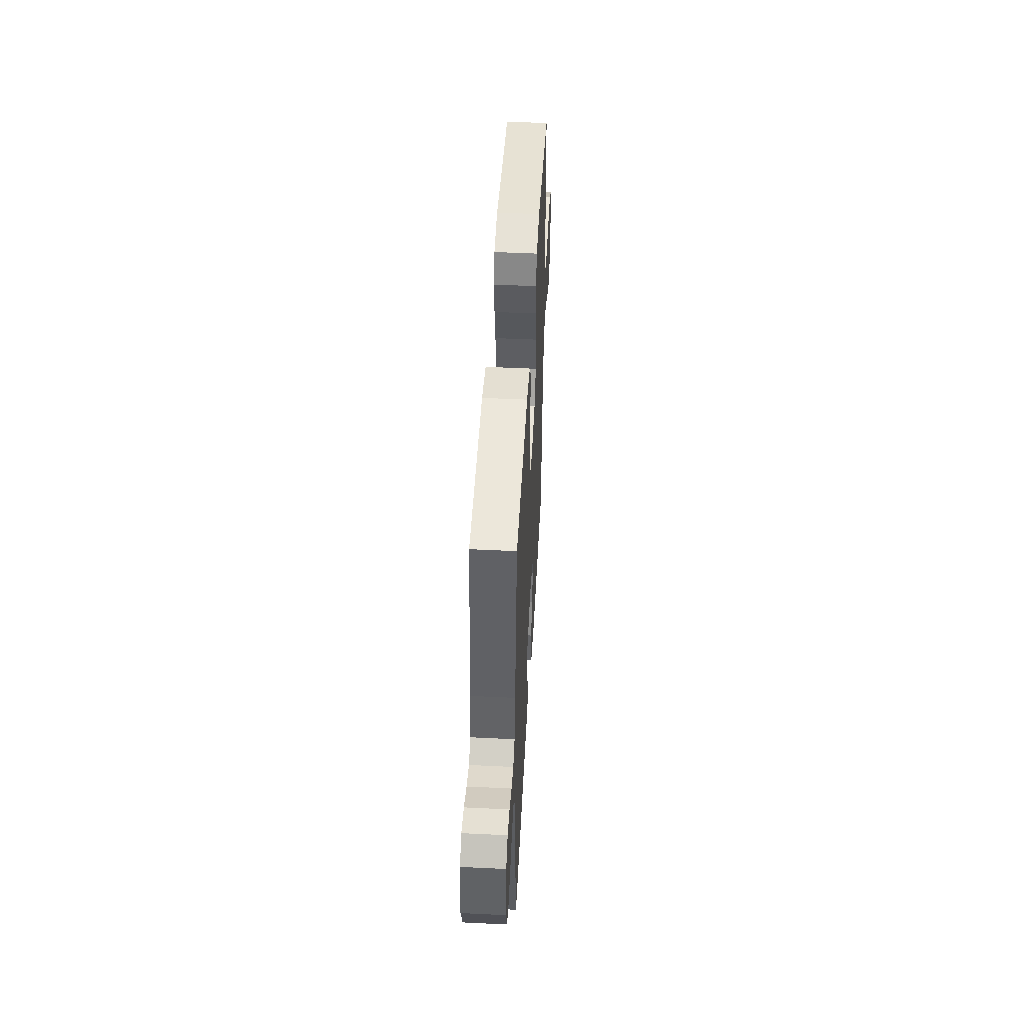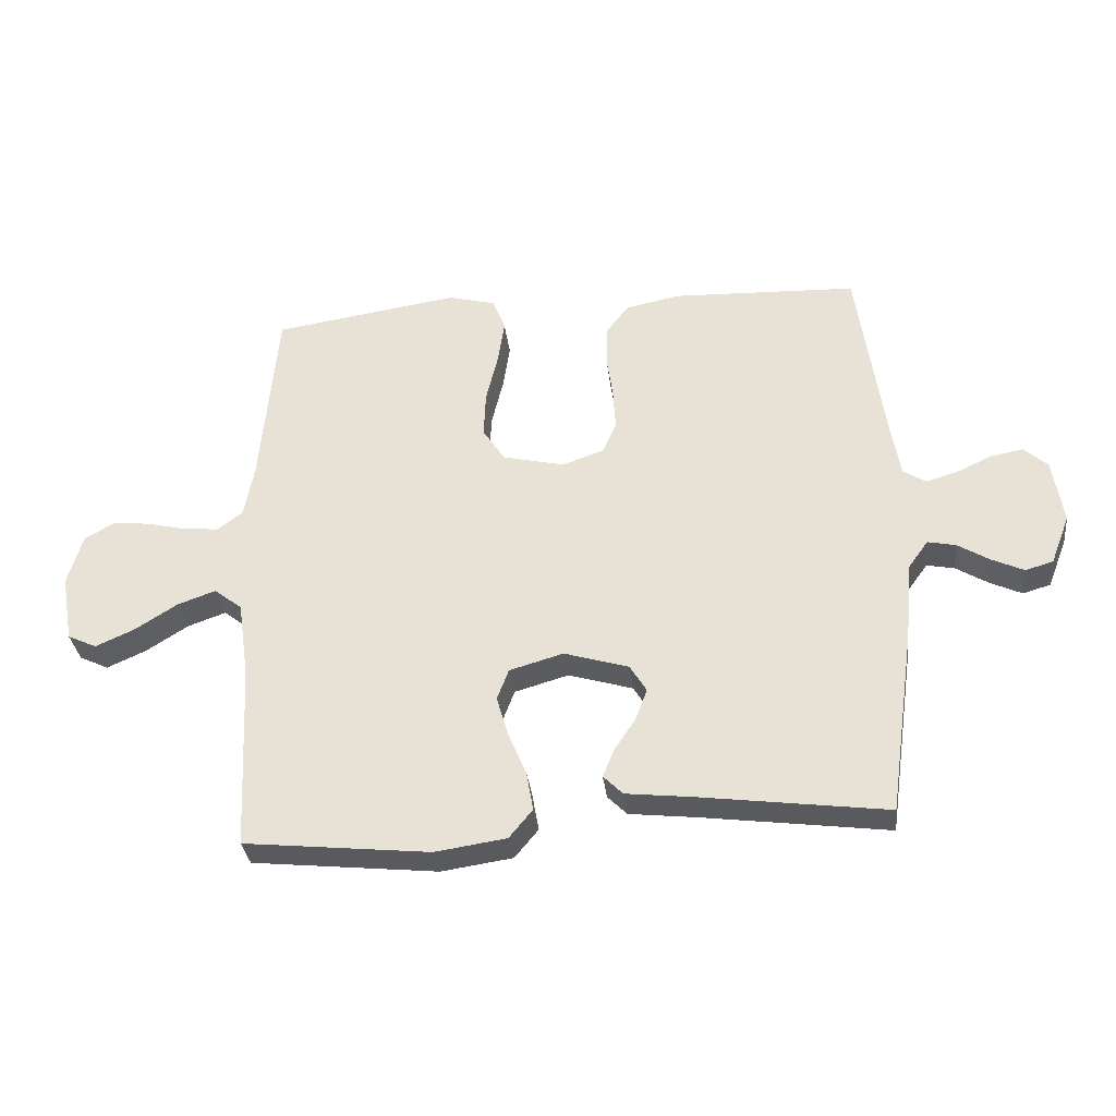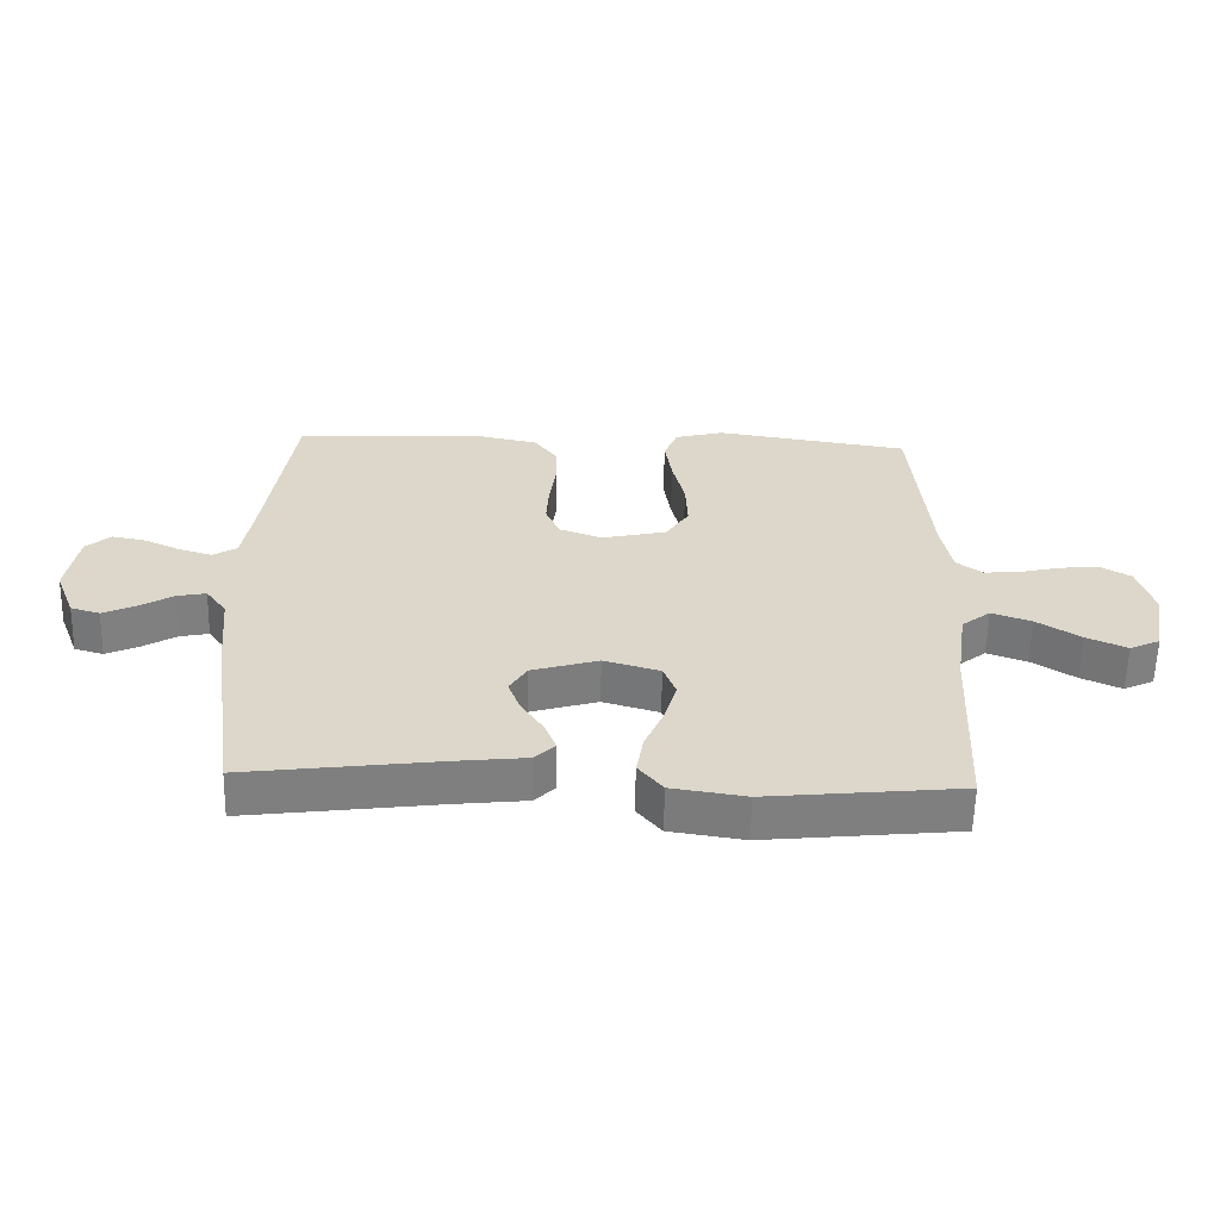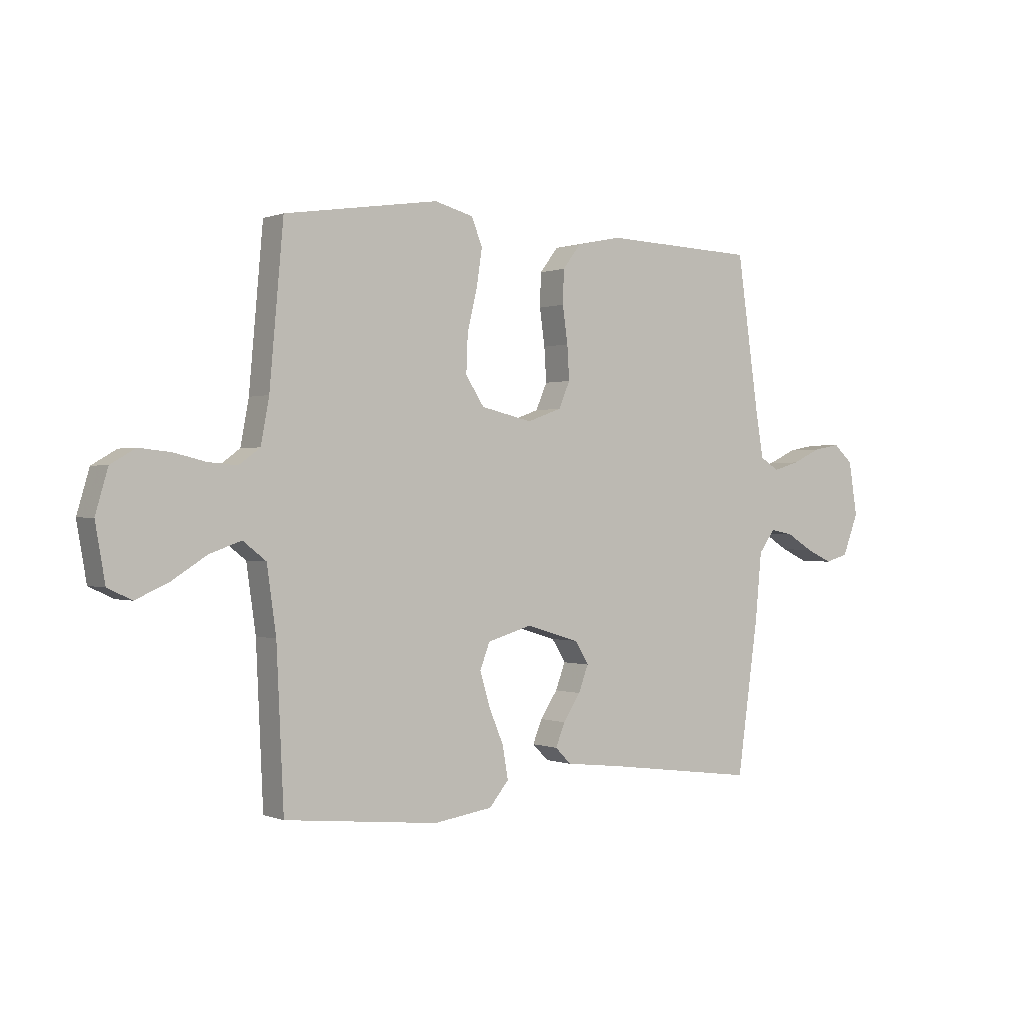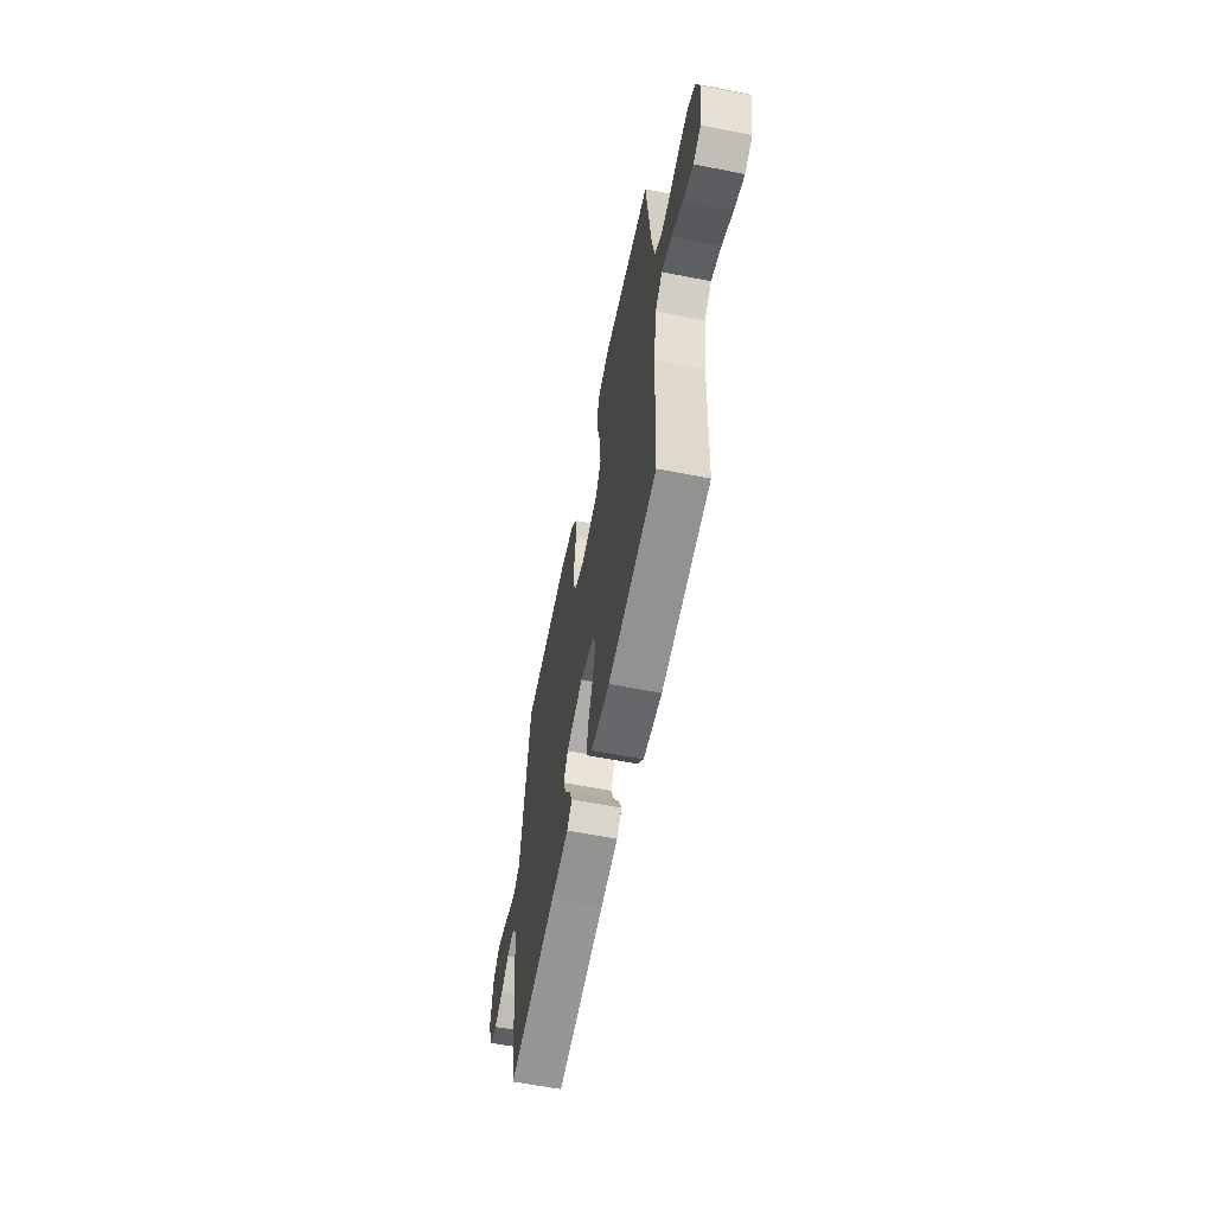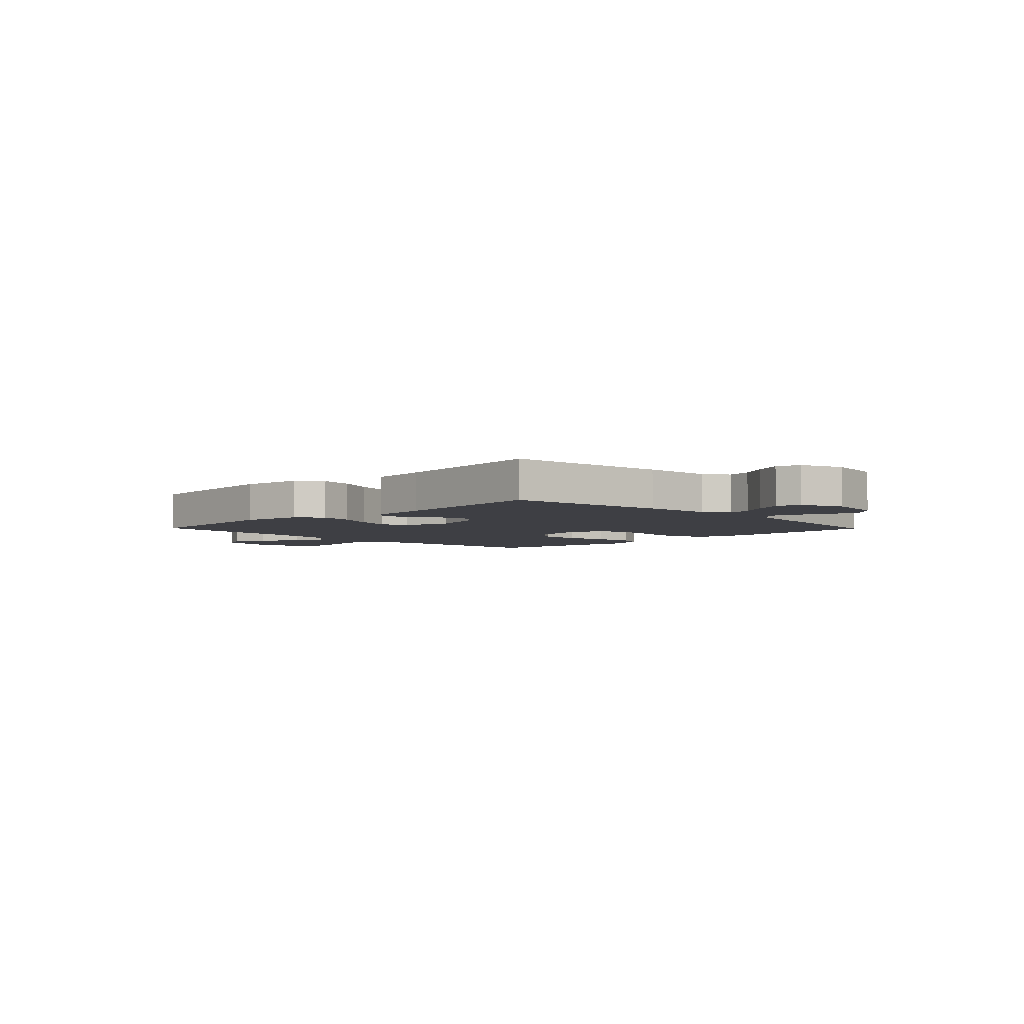
<metadata>
{"format":"obj","ext":"obj","renderer":"f3d","projection":"perspective","resolution":1024,"background":"white","views":[{"elev":48.4,"azim":-86.9,"up":"+Z"},{"elev":-32.6,"azim":-173.4,"up":"+Z"},{"elev":-59.6,"azim":-1.4,"up":"+Z"},{"elev":0.2,"azim":144.5,"up":"+Z"},{"elev":-60.5,"azim":78.7,"up":"+Z"},{"elev":-4.4,"azim":-135.6,"up":"+Y"}]}
</metadata>
<code>
v -0.5 0.07 -0.5
v -0.542 0.07 -0.2
v -0.554 0.07 -0.073
v -0.586 0.07 -0.029
v -0.631 0.07 -0.038
v -0.682 0.07 -0.069
v -0.734 0.07 -0.093
v -0.779 0.07 -0.08
v -0.81 0.07 0
v -0.793 0.07 0.105
v -0.755 0.07 0.139
v -0.702 0.07 0.129
v -0.646 0.07 0.103
v -0.595 0.07 0.088
v -0.558 0.07 0.111
v -0.543 0.07 0.2
v -0.5 0.07 0.5
v -0.2 0.07 0.511
v -0.113 0.07 0.493
v -0.077 0.07 0.446
v -0.075 0.07 0.381
v -0.085 0.07 0.31
v -0.089 0.07 0.244
v -0.067 0.07 0.193
v 0 0.07 0.169
v 0.1 0.07 0.192
v 0.136 0.07 0.247
v 0.133 0.07 0.321
v 0.114 0.07 0.4
v 0.103 0.07 0.472
v 0.124 0.07 0.525
v 0.2 0.07 0.545
v 0.5 0.07 0.5
v 0.527 0.07 0.2
v 0.543 0.07 0.114
v 0.584 0.07 0.084
v 0.641 0.07 0.089
v 0.704 0.07 0.104
v 0.764 0.07 0.11
v 0.812 0.07 0.082
v 0.836 0.07 0
v 0.817 0.07 -0.109
v 0.77 0.07 -0.131
v 0.707 0.07 -0.103
v 0.639 0.07 -0.06
v 0.577 0.07 -0.038
v 0.532 0.07 -0.073
v 0.514 0.07 -0.2
v 0.5 0.07 -0.5
v 0.2 0.07 -0.531
v 0.085 0.07 -0.514
v 0.047 0.07 -0.468
v 0.058 0.07 -0.405
v 0.087 0.07 -0.336
v 0.106 0.07 -0.271
v 0.087 0.07 -0.221
v 0 0.07 -0.196
v -0.104 0.07 -0.227
v -0.131 0.07 -0.271
v -0.112 0.07 -0.322
v -0.078 0.07 -0.373
v -0.06 0.07 -0.418
v -0.091 0.07 -0.449
v -0.2 0.07 -0.461
v -0.5 0 -0.5
v -0.542 0 -0.2
v -0.554 0 -0.073
v -0.586 0 -0.029
v -0.631 0 -0.038
v -0.682 0 -0.069
v -0.734 0 -0.093
v -0.779 0 -0.08
v -0.81 0 0
v -0.793 0 0.105
v -0.755 0 0.139
v -0.702 0 0.129
v -0.646 0 0.103
v -0.595 0 0.088
v -0.558 0 0.111
v -0.543 0 0.2
v -0.5 0 0.5
v -0.2 0 0.511
v -0.113 0 0.493
v -0.077 0 0.446
v -0.075 0 0.381
v -0.085 0 0.31
v -0.089 0 0.244
v -0.067 0 0.193
v 0 0 0.169
v 0.1 0 0.192
v 0.136 0 0.247
v 0.133 0 0.321
v 0.114 0 0.4
v 0.103 0 0.472
v 0.124 0 0.525
v 0.2 0 0.545
v 0.5 0 0.5
v 0.527 0 0.2
v 0.543 0 0.114
v 0.584 0 0.084
v 0.641 0 0.089
v 0.704 0 0.104
v 0.764 0 0.11
v 0.812 0 0.082
v 0.836 0 0
v 0.817 0 -0.109
v 0.77 0 -0.131
v 0.707 0 -0.103
v 0.639 0 -0.06
v 0.577 0 -0.038
v 0.532 0 -0.073
v 0.514 0 -0.2
v 0.5 0 -0.5
v 0.2 0 -0.531
v 0.085 0 -0.514
v 0.047 0 -0.468
v 0.058 0 -0.405
v 0.087 0 -0.336
v 0.106 0 -0.271
v 0.087 0 -0.221
v 0 0 -0.196
v -0.104 0 -0.227
v -0.131 0 -0.271
v -0.112 0 -0.322
v -0.078 0 -0.373
v -0.06 0 -0.418
v -0.091 0 -0.449
v -0.2 0 -0.461
f 62 63 64
f 61 62 64
f 60 61 64
f 1 2 3
f 64 1 3
f 60 64 3
f 59 60 3
f 58 59 3 4
f 57 58 4
f 52 53 54
f 51 52 54
f 50 51 54
f 49 50 54
f 48 49 54
f 47 48 54 55
f 46 47 55 56
f 43 44 45
f 42 43 45
f 41 42 45
f 40 41 45
f 39 40 45
f 38 39 45
f 37 38 45
f 36 37 45 46
f 46 56 57
f 36 46 57
f 35 36 57
f 32 33 34
f 31 32 34
f 30 31 34
f 29 30 34
f 28 29 34
f 27 28 34 35
f 20 21 22
f 19 20 22
f 18 19 22
f 17 18 22
f 16 17 22
f 15 16 22 23
f 14 15 23 24
f 11 12 13
f 10 11 13
f 9 10 13
f 8 9 13
f 7 8 13
f 6 7 13
f 5 6 13
f 4 5 13 14
f 14 24 25
f 4 14 25
f 57 4 25
f 26 27 35 57
f 25 26 57
f 128 127 126
f 128 126 125
f 128 125 124
f 67 66 65
f 67 65 128
f 67 128 124
f 67 124 123
f 68 67 123 122
f 68 122 121
f 118 117 116
f 118 116 115
f 118 115 114
f 118 114 113
f 118 113 112
f 119 118 112 111
f 120 119 111 110
f 109 108 107
f 109 107 106
f 109 106 105
f 109 105 104
f 109 104 103
f 109 103 102
f 109 102 101
f 110 109 101 100
f 121 120 110
f 121 110 100
f 121 100 99
f 98 97 96
f 98 96 95
f 98 95 94
f 98 94 93
f 98 93 92
f 99 98 92 91
f 86 85 84
f 86 84 83
f 86 83 82
f 86 82 81
f 86 81 80
f 87 86 80 79
f 88 87 79 78
f 77 76 75
f 77 75 74
f 77 74 73
f 77 73 72
f 77 72 71
f 77 71 70
f 77 70 69
f 78 77 69 68
f 89 88 78
f 89 78 68
f 89 68 121
f 121 99 91 90
f 121 90 89
f 1 65 66 2
f 2 66 67 3
f 3 67 68 4
f 4 68 69 5
f 5 69 70 6
f 6 70 71 7
f 7 71 72 8
f 8 72 73 9
f 9 73 74 10
f 10 74 75 11
f 11 75 76 12
f 12 76 77 13
f 13 77 78 14
f 14 78 79 15
f 15 79 80 16
f 16 80 81 17
f 17 81 82 18
f 18 82 83 19
f 19 83 84 20
f 20 84 85 21
f 21 85 86 22
f 22 86 87 23
f 23 87 88 24
f 24 88 89 25
f 25 89 90 26
f 26 90 91 27
f 27 91 92 28
f 28 92 93 29
f 29 93 94 30
f 30 94 95 31
f 31 95 96 32
f 32 96 97 33
f 33 97 98 34
f 34 98 99 35
f 35 99 100 36
f 36 100 101 37
f 37 101 102 38
f 38 102 103 39
f 39 103 104 40
f 40 104 105 41
f 41 105 106 42
f 42 106 107 43
f 43 107 108 44
f 44 108 109 45
f 45 109 110 46
f 46 110 111 47
f 47 111 112 48
f 48 112 113 49
f 49 113 114 50
f 50 114 115 51
f 51 115 116 52
f 52 116 117 53
f 53 117 118 54
f 54 118 119 55
f 55 119 120 56
f 56 120 121 57
f 57 121 122 58
f 58 122 123 59
f 59 123 124 60
f 60 124 125 61
f 61 125 126 62
f 62 126 127 63
f 63 127 128 64
f 64 128 65 1

</code>
